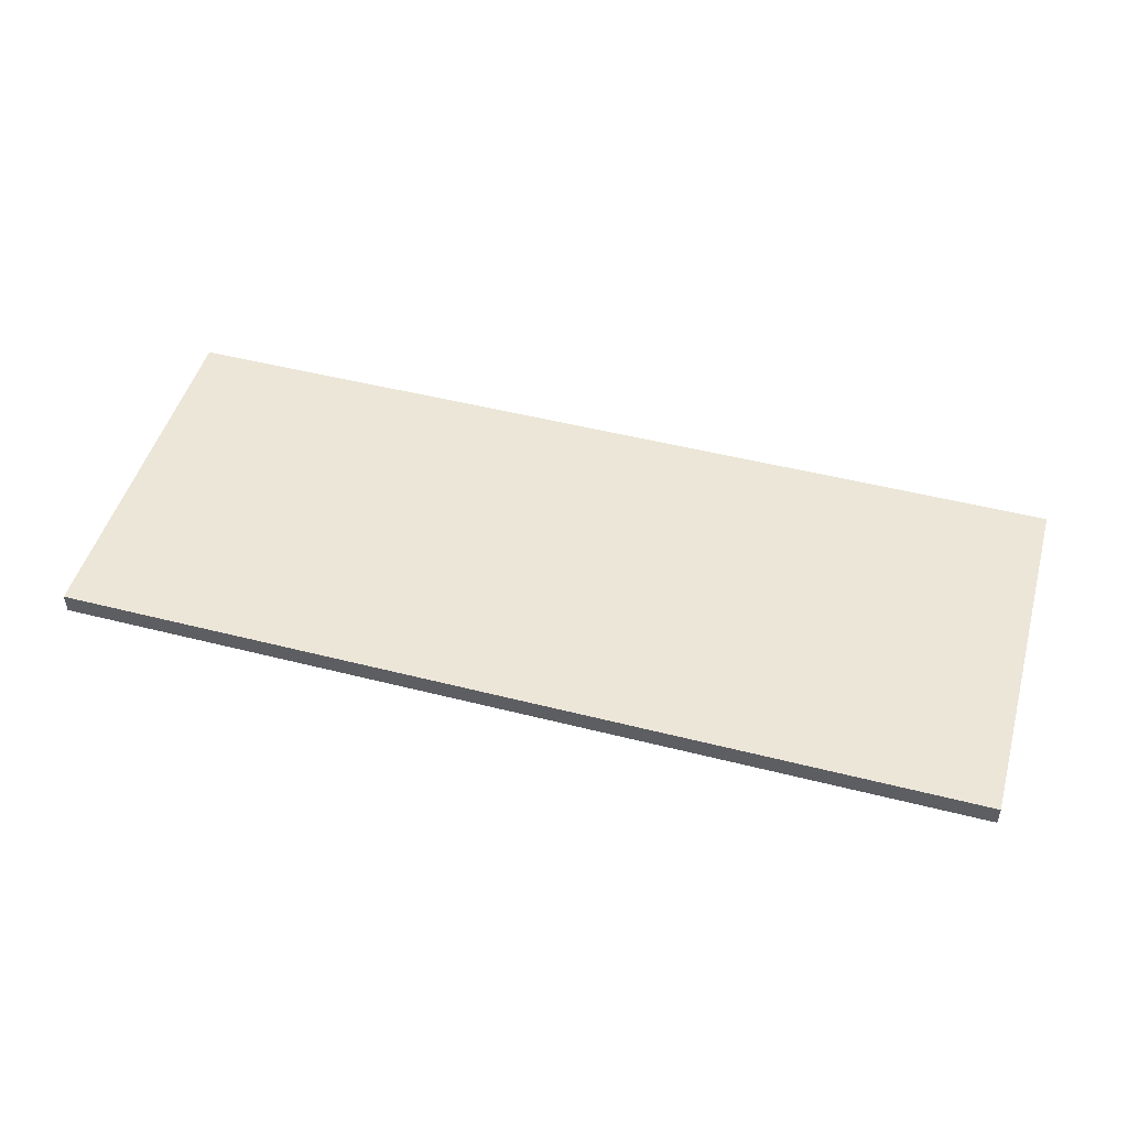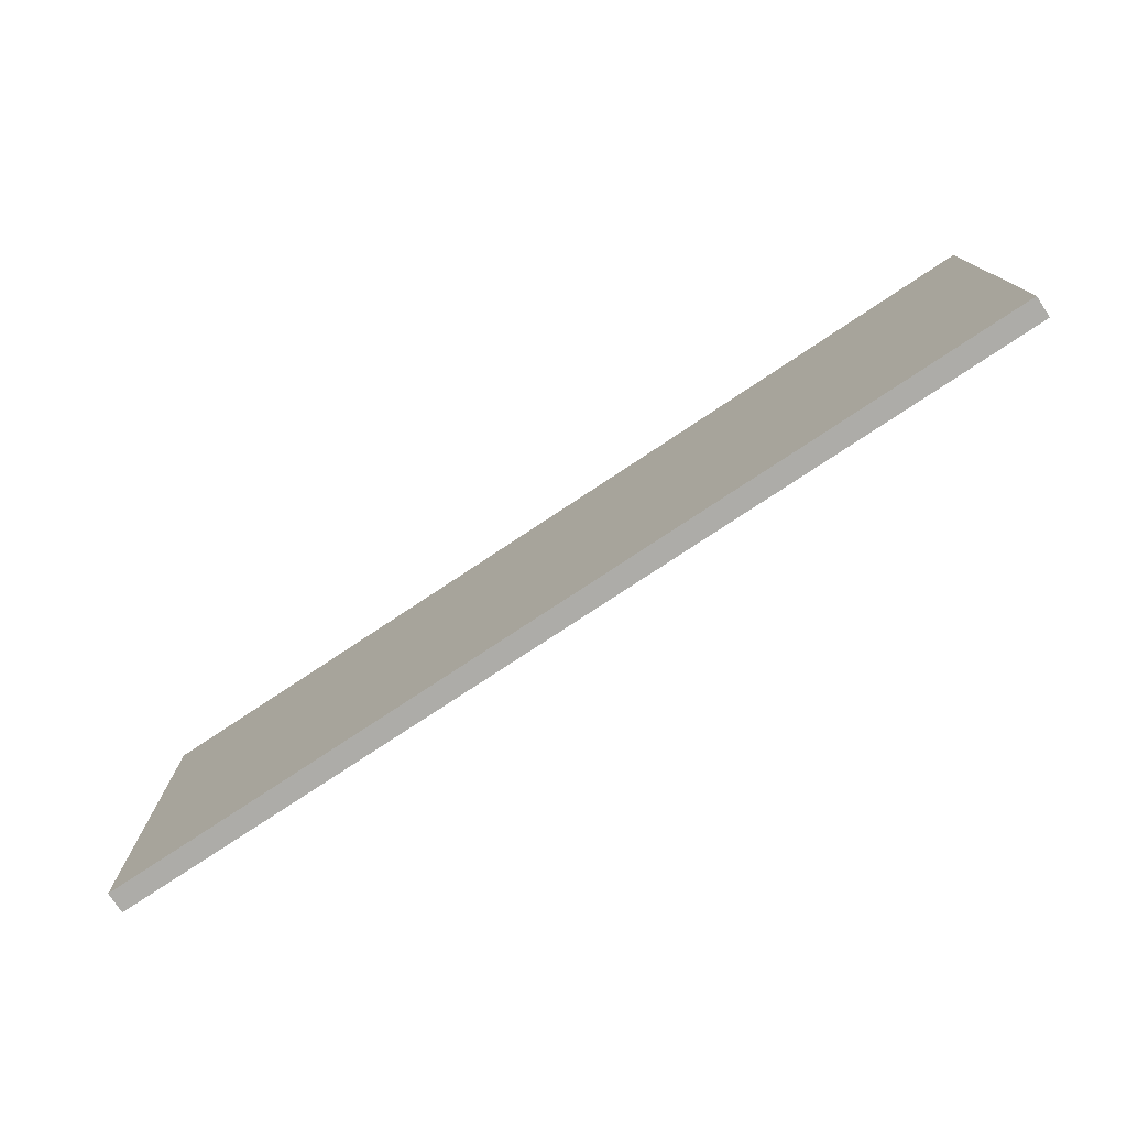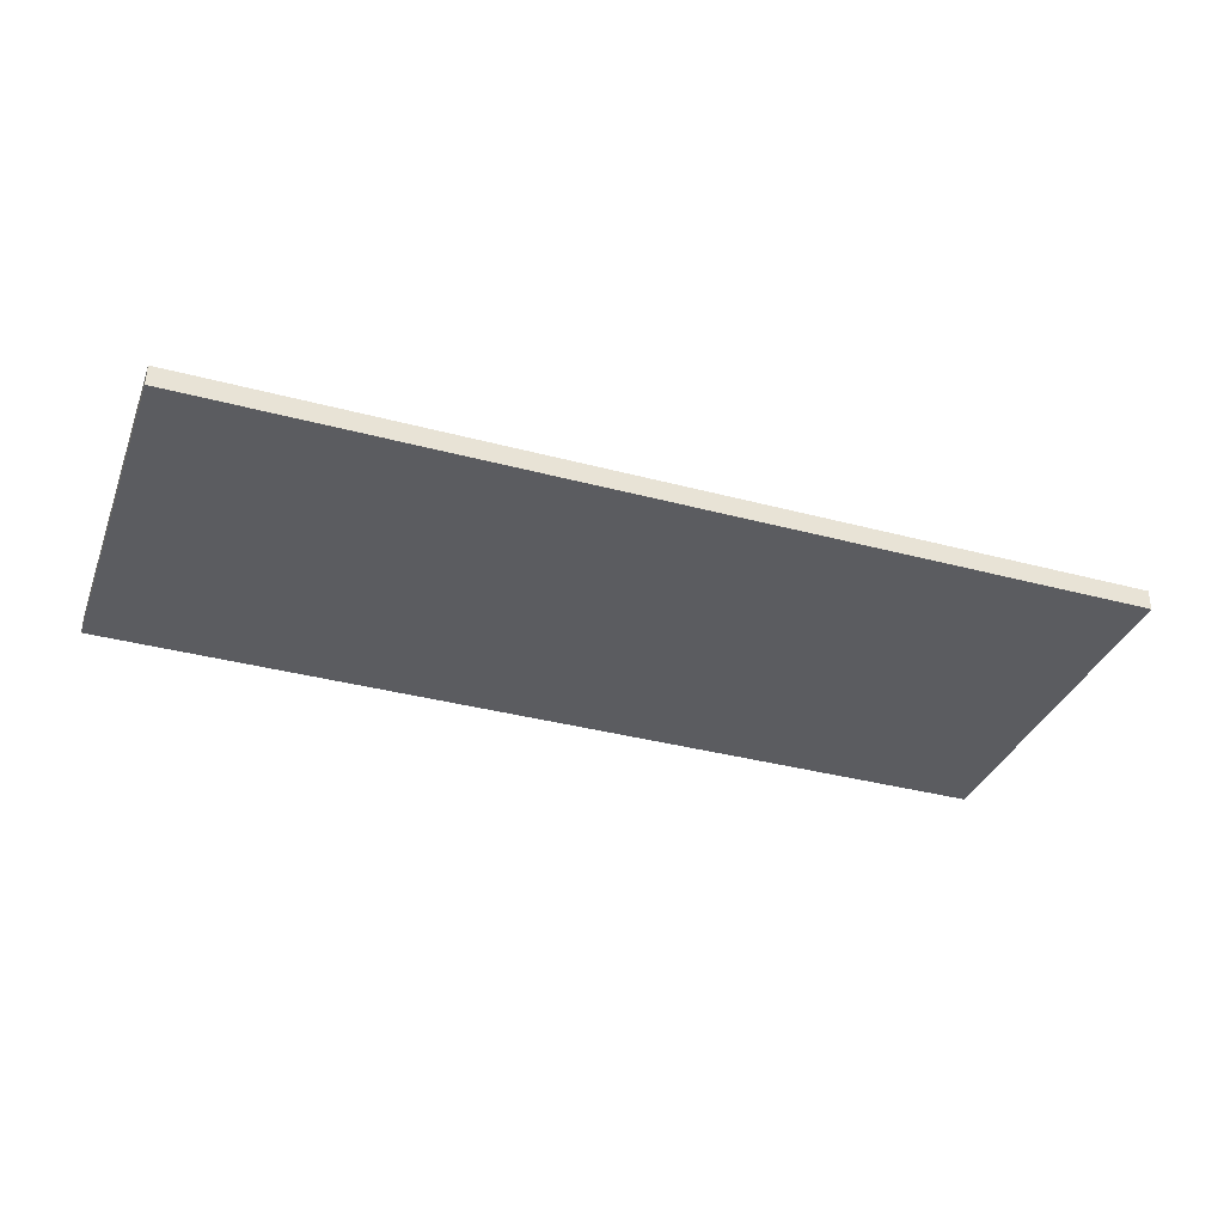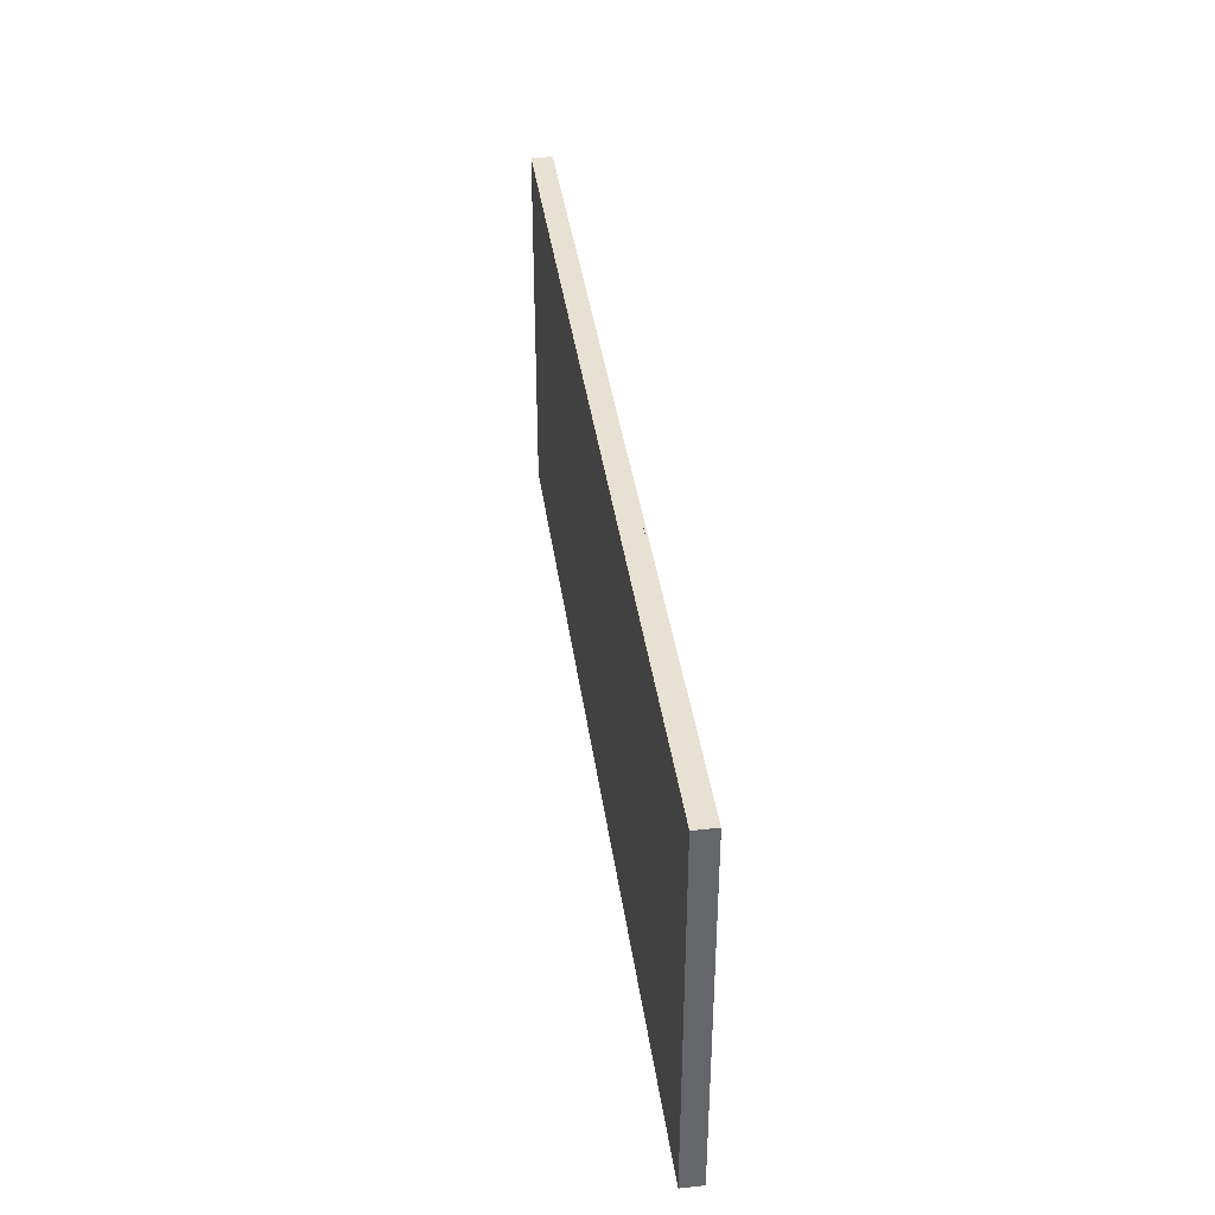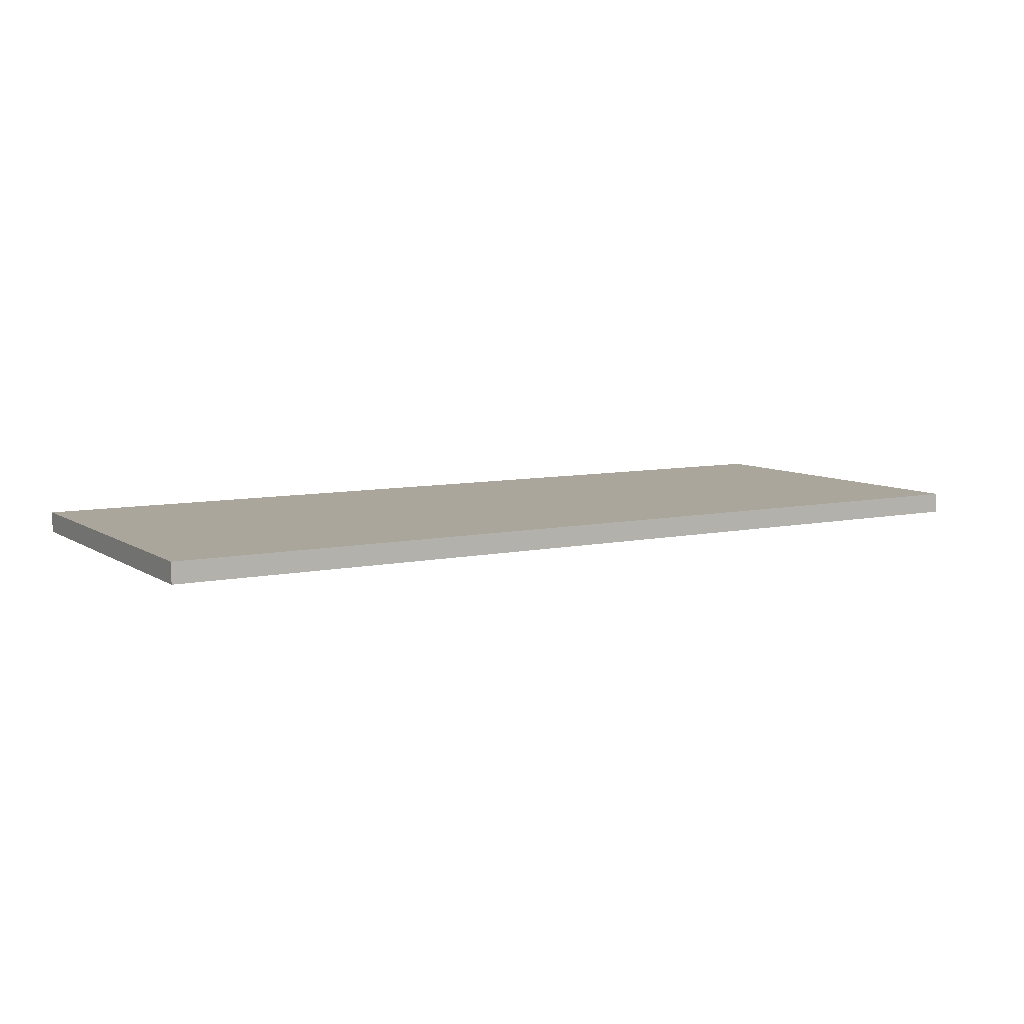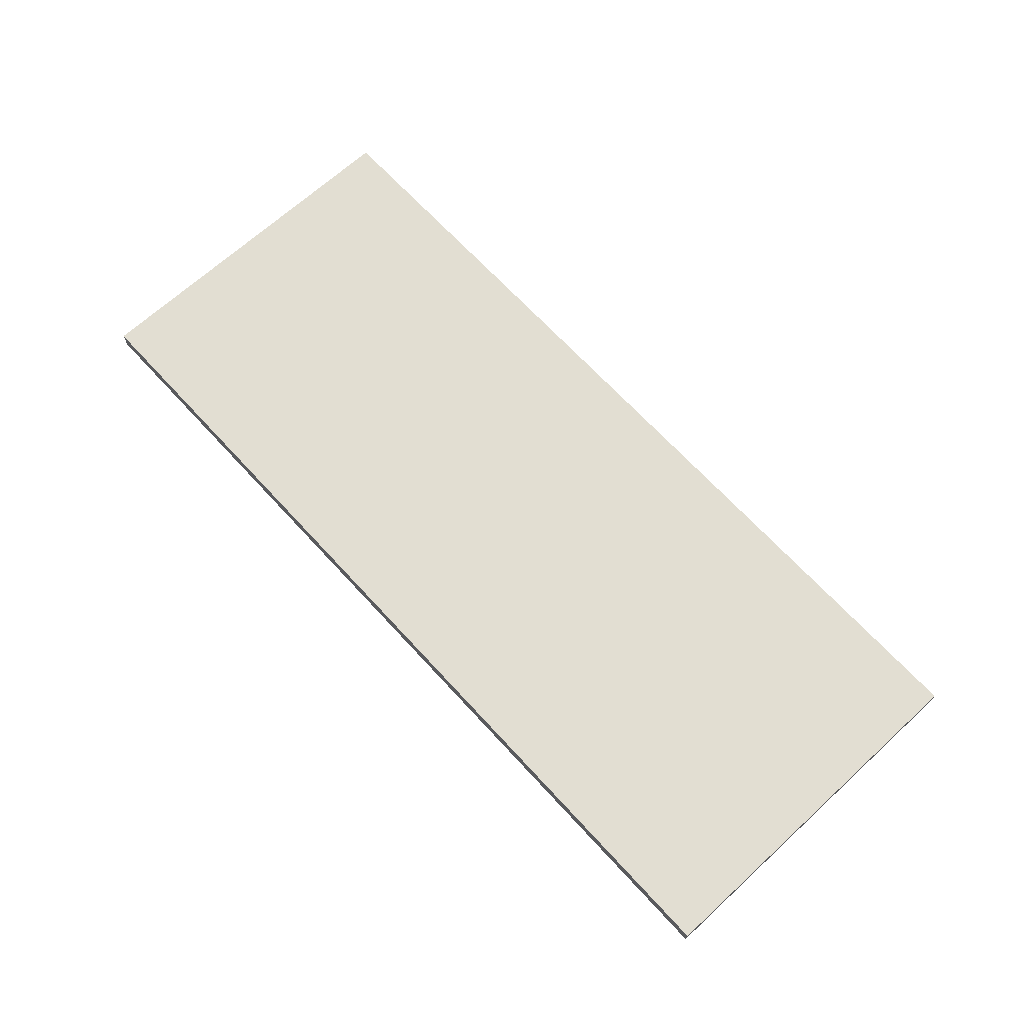
<metadata>
{"format":"obj","ext":"obj","renderer":"f3d","projection":"perspective","resolution":1024,"background":"white","views":[{"elev":48.9,"azim":-164.2,"up":"+Z"},{"elev":-76.6,"azim":33.6,"up":"+Y"},{"elev":-35.3,"azim":-19.6,"up":"+Z"},{"elev":38.7,"azim":82.2,"up":"+Y"},{"elev":7.9,"azim":149.2,"up":"+Z"},{"elev":67.9,"azim":-132.6,"up":"+Z"}]}
</metadata>
<code>
v 0.03811 -0.3878 0.2779
v 0.01859 -0.3878 0.2892
v 0.01859 -0.3878 0.2779
v 0.5189 -0.3878 0.2892
v 0.01859 -0.3779 0.2779
v 0.5189 -0.3878 0.2779
v 0.01859 -0.1878 0.2892
v 0.01859 -0.1878 0.2779
v 0.5189 -0.3779 0.2779
v 0.5189 -0.1878 0.2892
v 0.0416 -0.1878 0.2779
v 0.05277 -0.3731 0.2779
v 0.05277 -0.1925 0.2779
v 0.05821 -0.3731 0.2779
v 0.5189 -0.1878 0.2779
v 0.5079 -0.1878 0.2779
v 0.4911 -0.1925 0.2779
v 0.4857 -0.3731 0.2779
v 0.05821 -0.3677 0.2779
v 0.4857 -0.1925 0.2779
v 0.4911 -0.3731 0.2779
v 0.4857 -0.3677 0.2779
v 0.05821 -0.1925 0.2779
f 1 2 3
f 2 1 4
f 3 2 1
f 4 1 2
f 2 5 3
f 3 5 2
f 3 6 1
f 1 6 3
f 4 1 6
f 6 1 4
f 4 7 2
f 2 7 4
f 5 2 8
f 8 2 5
f 5 9 3
f 3 9 5
f 3 9 6
f 6 9 3
f 4 6 9
f 9 6 4
f 7 4 10
f 10 4 7
f 8 2 7
f 7 2 8
f 11 5 8
f 8 5 11
f 12 9 5
f 5 9 12
f 9 10 4
f 4 10 9
f 11 7 10
f 10 7 11
f 7 11 8
f 8 11 7
f 5 11 13
f 13 11 5
f 14 9 12
f 12 9 14
f 5 13 12
f 12 13 5
f 10 9 15
f 15 9 10
f 11 10 16
f 16 10 11
f 13 11 17
f 17 11 13
f 18 9 14
f 14 9 18
f 12 19 14
f 14 19 12
f 13 19 12
f 12 19 13
f 9 16 15
f 15 16 9
f 16 10 15
f 15 10 16
f 16 17 11
f 11 17 16
f 13 17 20
f 20 17 13
f 21 9 18
f 18 9 21
f 14 22 18
f 18 22 14
f 14 22 18
f 18 22 14
f 19 13 23
f 23 13 19
f 16 9 17
f 17 9 16
f 21 20 17
f 17 20 21
f 13 20 23
f 23 20 13
f 17 9 21
f 21 9 17
f 22 21 18
f 18 21 22
f 23 22 19
f 19 22 23
f 20 21 22
f 22 21 20
f 22 23 20
f 20 23 22

</code>
